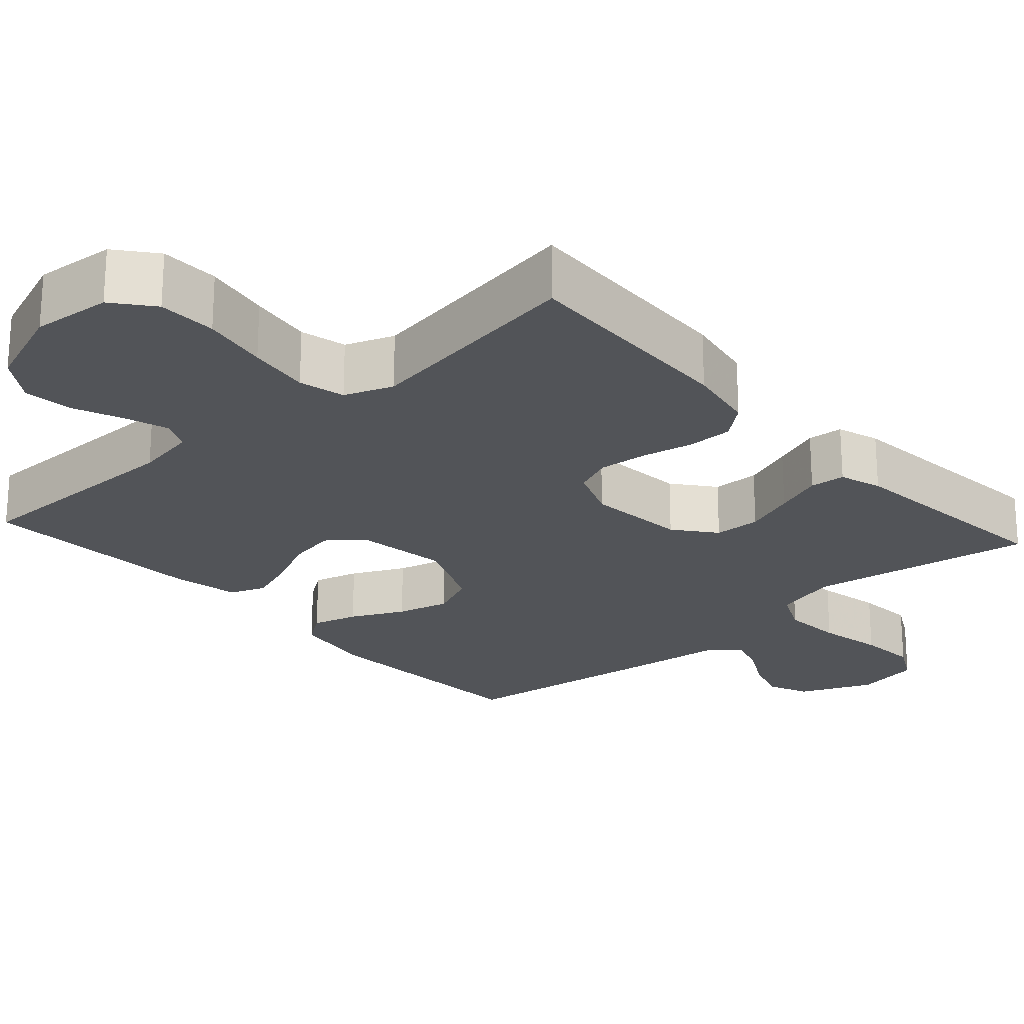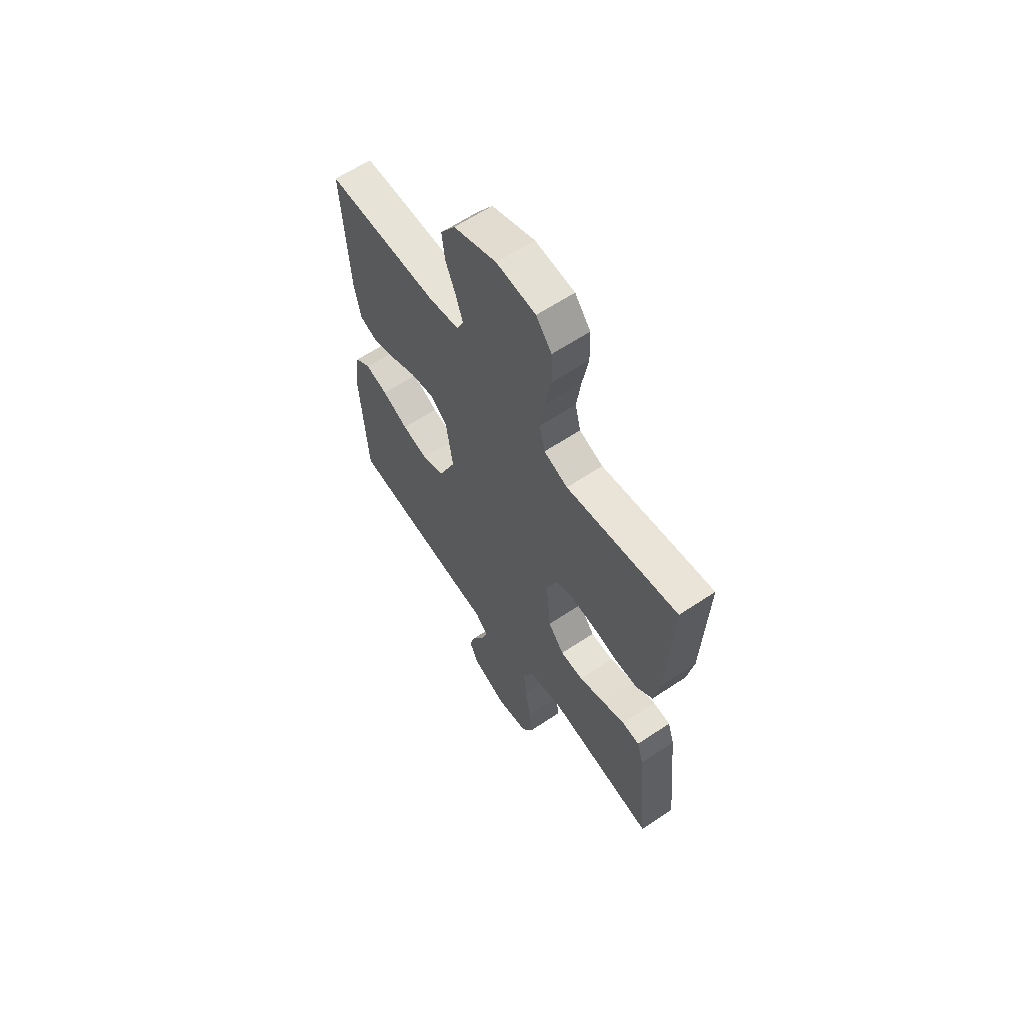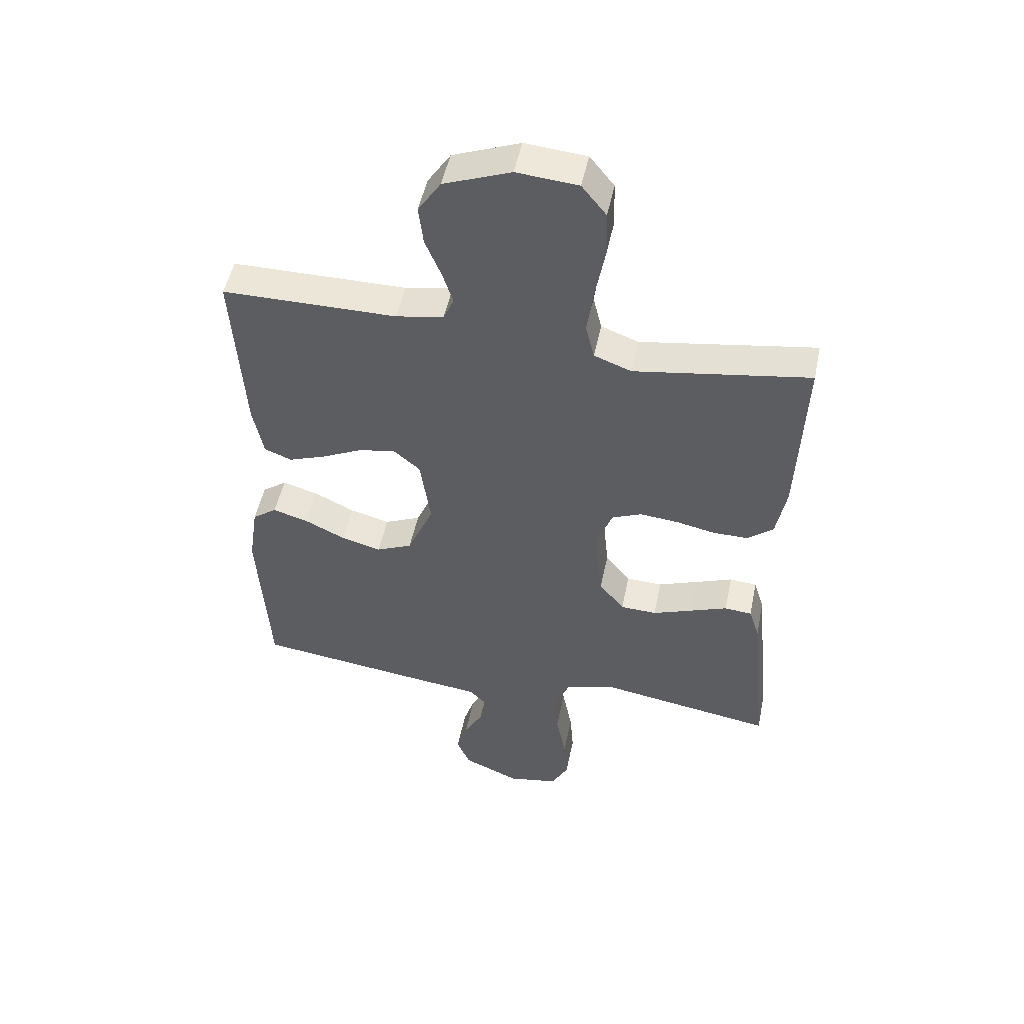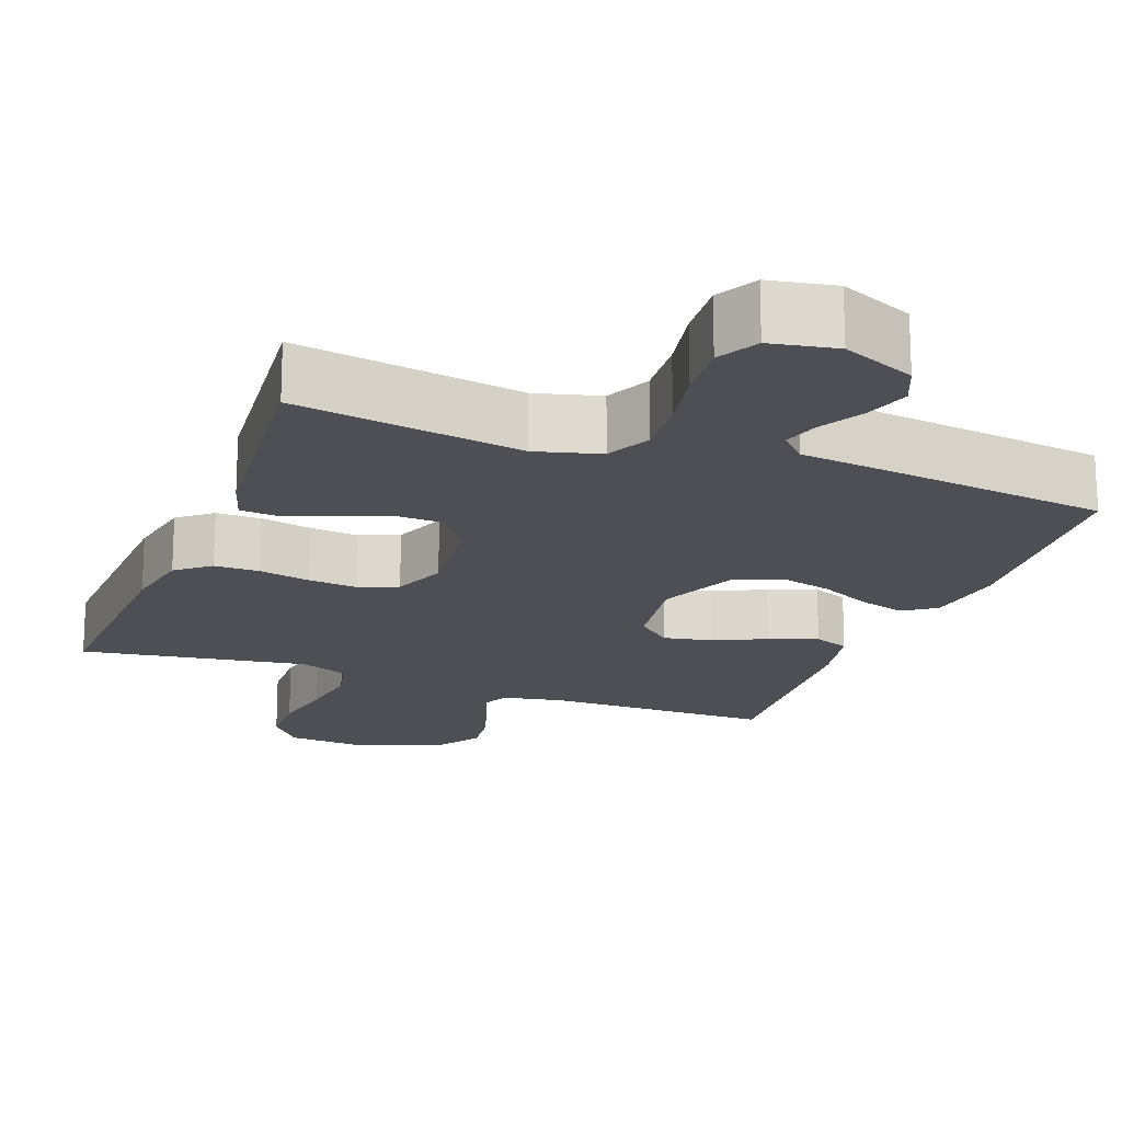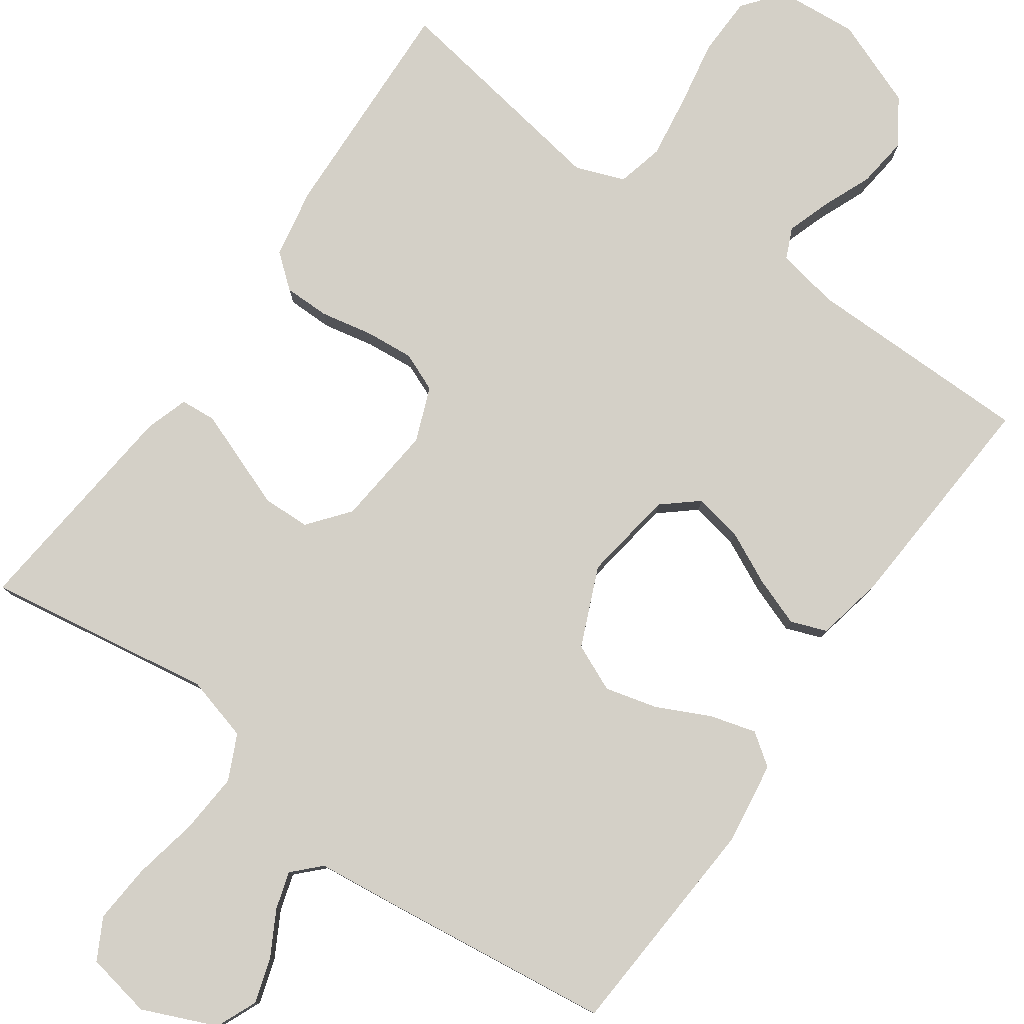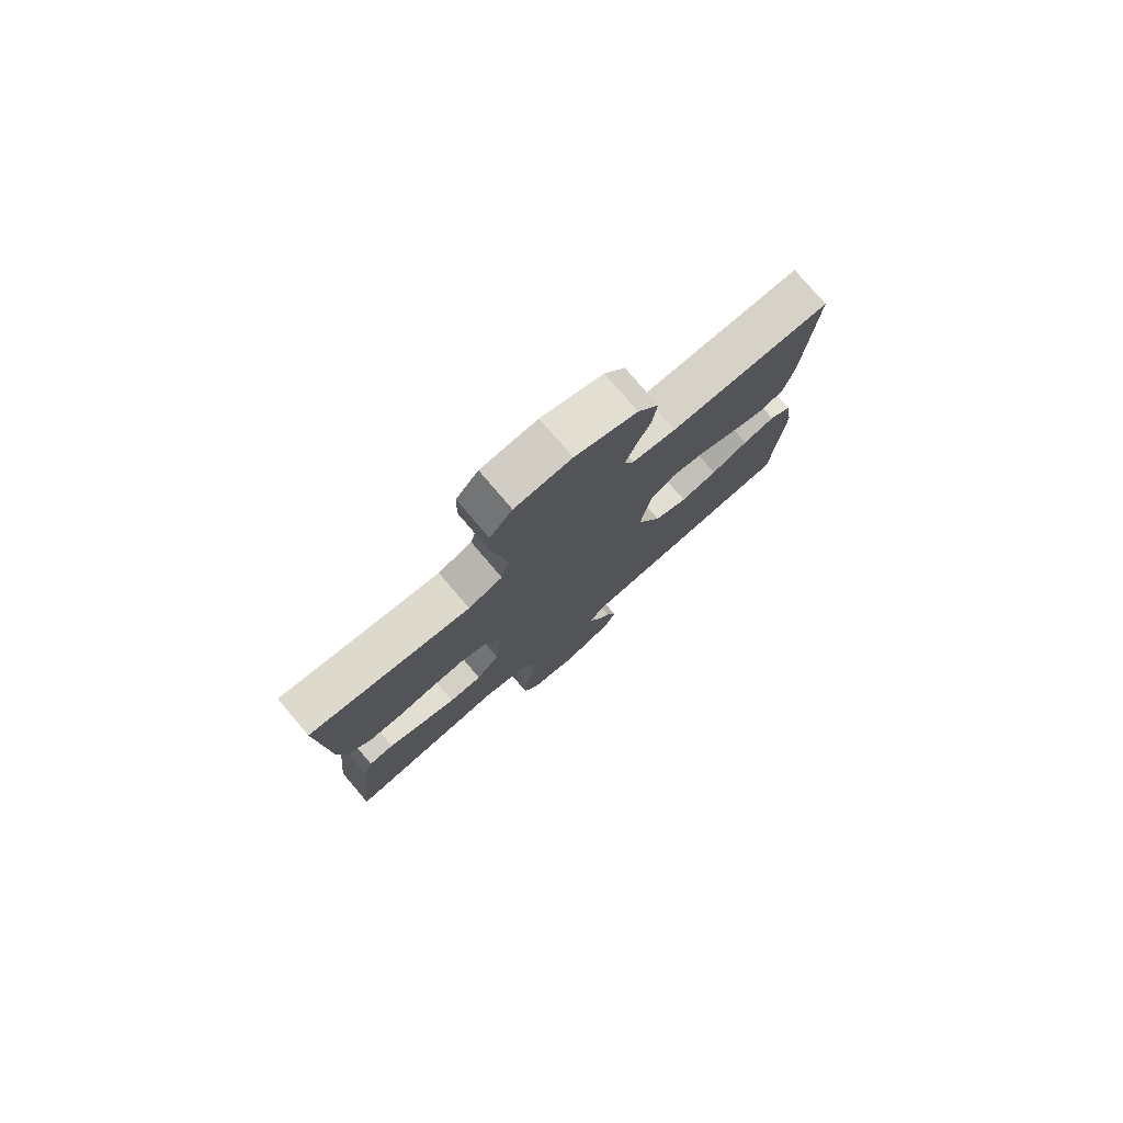
<metadata>
{"format":"obj","ext":"obj","renderer":"f3d","projection":"perspective","resolution":1024,"background":"white","views":[{"elev":-23.1,"azim":41.8,"up":"+Y"},{"elev":62.3,"azim":55.9,"up":"+Z"},{"elev":49.9,"azim":11.6,"up":"+Z"},{"elev":-18.3,"azim":159.3,"up":"+Y"},{"elev":79.9,"azim":-144.6,"up":"+Y"},{"elev":78.5,"azim":139.5,"up":"+Z"}]}
</metadata>
<code>
v -0.5 0.07 0.5
v -0.2 0.07 0.501
v -0.118 0.07 0.516
v -0.1 0.07 0.556
v -0.119 0.07 0.613
v -0.146 0.07 0.678
v -0.154 0.07 0.745
v -0.115 0.07 0.804
v 0 0.07 0.848
v 0.105 0.07 0.839
v 0.147 0.07 0.787
v 0.149 0.07 0.709
v 0.133 0.07 0.621
v 0.121 0.07 0.538
v 0.136 0.07 0.477
v 0.2 0.07 0.453
v 0.5 0.07 0.5
v 0.488 0.07 0.2
v 0.471 0.07 0.108
v 0.427 0.07 0.072
v 0.367 0.07 0.072
v 0.299 0.07 0.086
v 0.234 0.07 0.092
v 0.183 0.07 0.071
v 0.155 0.07 0
v 0.168 0.07 -0.133
v 0.211 0.07 -0.187
v 0.273 0.07 -0.189
v 0.341 0.07 -0.164
v 0.405 0.07 -0.14
v 0.452 0.07 -0.144
v 0.47 0.07 -0.2
v 0.5 0.07 -0.5
v 0.2 0.07 -0.452
v 0.115 0.07 -0.475
v 0.087 0.07 -0.534
v 0.093 0.07 -0.614
v 0.11 0.07 -0.701
v 0.116 0.07 -0.779
v 0.087 0.07 -0.833
v 0 0.07 -0.849
v -0.097 0.07 -0.807
v -0.12 0.07 -0.753
v -0.101 0.07 -0.693
v -0.069 0.07 -0.635
v -0.054 0.07 -0.586
v -0.088 0.07 -0.551
v -0.2 0.07 -0.538
v -0.5 0.07 -0.5
v -0.519 0.07 -0.2
v -0.503 0.07 -0.092
v -0.461 0.07 -0.062
v -0.401 0.07 -0.079
v -0.331 0.07 -0.113
v -0.262 0.07 -0.131
v -0.2 0.07 -0.104
v -0.155 0.07 0
v -0.173 0.07 0.121
v -0.219 0.07 0.16
v -0.283 0.07 0.148
v -0.352 0.07 0.115
v -0.416 0.07 0.092
v -0.463 0.07 0.11
v -0.481 0.07 0.2
v -0.5 0 0.5
v -0.2 0 0.501
v -0.118 0 0.516
v -0.1 0 0.556
v -0.119 0 0.613
v -0.146 0 0.678
v -0.154 0 0.745
v -0.115 0 0.804
v 0 0 0.848
v 0.105 0 0.839
v 0.147 0 0.787
v 0.149 0 0.709
v 0.133 0 0.621
v 0.121 0 0.538
v 0.136 0 0.477
v 0.2 0 0.453
v 0.5 0 0.5
v 0.488 0 0.2
v 0.471 0 0.108
v 0.427 0 0.072
v 0.367 0 0.072
v 0.299 0 0.086
v 0.234 0 0.092
v 0.183 0 0.071
v 0.155 0 0
v 0.168 0 -0.133
v 0.211 0 -0.187
v 0.273 0 -0.189
v 0.341 0 -0.164
v 0.405 0 -0.14
v 0.452 0 -0.144
v 0.47 0 -0.2
v 0.5 0 -0.5
v 0.2 0 -0.452
v 0.115 0 -0.475
v 0.087 0 -0.534
v 0.093 0 -0.614
v 0.11 0 -0.701
v 0.116 0 -0.779
v 0.087 0 -0.833
v 0 0 -0.849
v -0.097 0 -0.807
v -0.12 0 -0.753
v -0.101 0 -0.693
v -0.069 0 -0.635
v -0.054 0 -0.586
v -0.088 0 -0.551
v -0.2 0 -0.538
v -0.5 0 -0.5
v -0.519 0 -0.2
v -0.503 0 -0.092
v -0.461 0 -0.062
v -0.401 0 -0.079
v -0.331 0 -0.113
v -0.262 0 -0.131
v -0.2 0 -0.104
v -0.155 0 0
v -0.173 0 0.121
v -0.219 0 0.16
v -0.283 0 0.148
v -0.352 0 0.115
v -0.416 0 0.092
v -0.463 0 0.11
v -0.481 0 0.2
f 64 1 2
f 63 64 2
f 62 63 2
f 61 62 2
f 60 61 2
f 59 60 2 3
f 58 59 3 4
f 57 58 4
f 52 53 54
f 51 52 54
f 50 51 54
f 49 50 54
f 48 49 54
f 47 48 54
f 46 47 54 55
f 43 44 45
f 42 43 45
f 41 42 45
f 40 41 45
f 39 40 45
f 38 39 45
f 37 38 45
f 36 37 45 46
f 46 55 56
f 36 46 56
f 35 36 56
f 32 33 34
f 31 32 34
f 30 31 34
f 29 30 34
f 28 29 34 35
f 20 21 22
f 19 20 22
f 18 19 22
f 17 18 22
f 16 17 22
f 15 16 22 23
f 11 12 13
f 10 11 13
f 9 10 13
f 8 9 13
f 7 8 13
f 6 7 13
f 5 6 13
f 4 5 13 14
f 57 4 14 15
f 27 28 35
f 35 56 57
f 27 35 57
f 26 27 57
f 57 15 23 24
f 57 24 25
f 25 26 57
f 66 65 128
f 66 128 127
f 66 127 126
f 66 126 125
f 66 125 124
f 67 66 124 123
f 68 67 123 122
f 68 122 121
f 118 117 116
f 118 116 115
f 118 115 114
f 118 114 113
f 118 113 112
f 118 112 111
f 119 118 111 110
f 109 108 107
f 109 107 106
f 109 106 105
f 109 105 104
f 109 104 103
f 109 103 102
f 109 102 101
f 110 109 101 100
f 120 119 110
f 120 110 100
f 120 100 99
f 98 97 96
f 98 96 95
f 98 95 94
f 98 94 93
f 99 98 93 92
f 86 85 84
f 86 84 83
f 86 83 82
f 86 82 81
f 86 81 80
f 87 86 80 79
f 77 76 75
f 77 75 74
f 77 74 73
f 77 73 72
f 77 72 71
f 77 71 70
f 77 70 69
f 78 77 69 68
f 79 78 68 121
f 99 92 91
f 121 120 99
f 121 99 91
f 121 91 90
f 88 87 79 121
f 89 88 121
f 121 90 89
f 1 65 66 2
f 2 66 67 3
f 3 67 68 4
f 4 68 69 5
f 5 69 70 6
f 6 70 71 7
f 7 71 72 8
f 8 72 73 9
f 9 73 74 10
f 10 74 75 11
f 11 75 76 12
f 12 76 77 13
f 13 77 78 14
f 14 78 79 15
f 15 79 80 16
f 16 80 81 17
f 17 81 82 18
f 18 82 83 19
f 19 83 84 20
f 20 84 85 21
f 21 85 86 22
f 22 86 87 23
f 23 87 88 24
f 24 88 89 25
f 25 89 90 26
f 26 90 91 27
f 27 91 92 28
f 28 92 93 29
f 29 93 94 30
f 30 94 95 31
f 31 95 96 32
f 32 96 97 33
f 33 97 98 34
f 34 98 99 35
f 35 99 100 36
f 36 100 101 37
f 37 101 102 38
f 38 102 103 39
f 39 103 104 40
f 40 104 105 41
f 41 105 106 42
f 42 106 107 43
f 43 107 108 44
f 44 108 109 45
f 45 109 110 46
f 46 110 111 47
f 47 111 112 48
f 48 112 113 49
f 49 113 114 50
f 50 114 115 51
f 51 115 116 52
f 52 116 117 53
f 53 117 118 54
f 54 118 119 55
f 55 119 120 56
f 56 120 121 57
f 57 121 122 58
f 58 122 123 59
f 59 123 124 60
f 60 124 125 61
f 61 125 126 62
f 62 126 127 63
f 63 127 128 64
f 64 128 65 1

</code>
